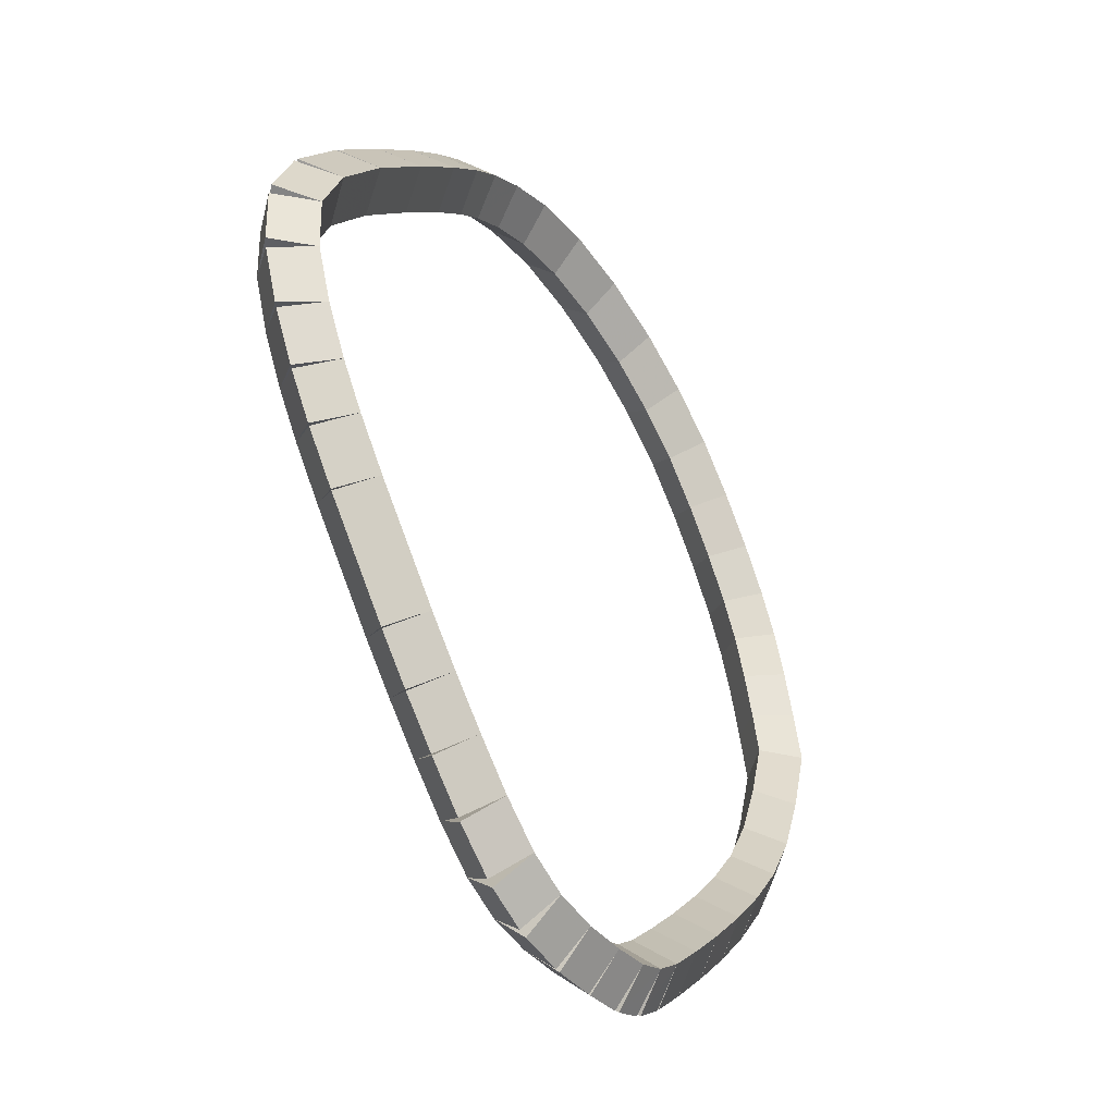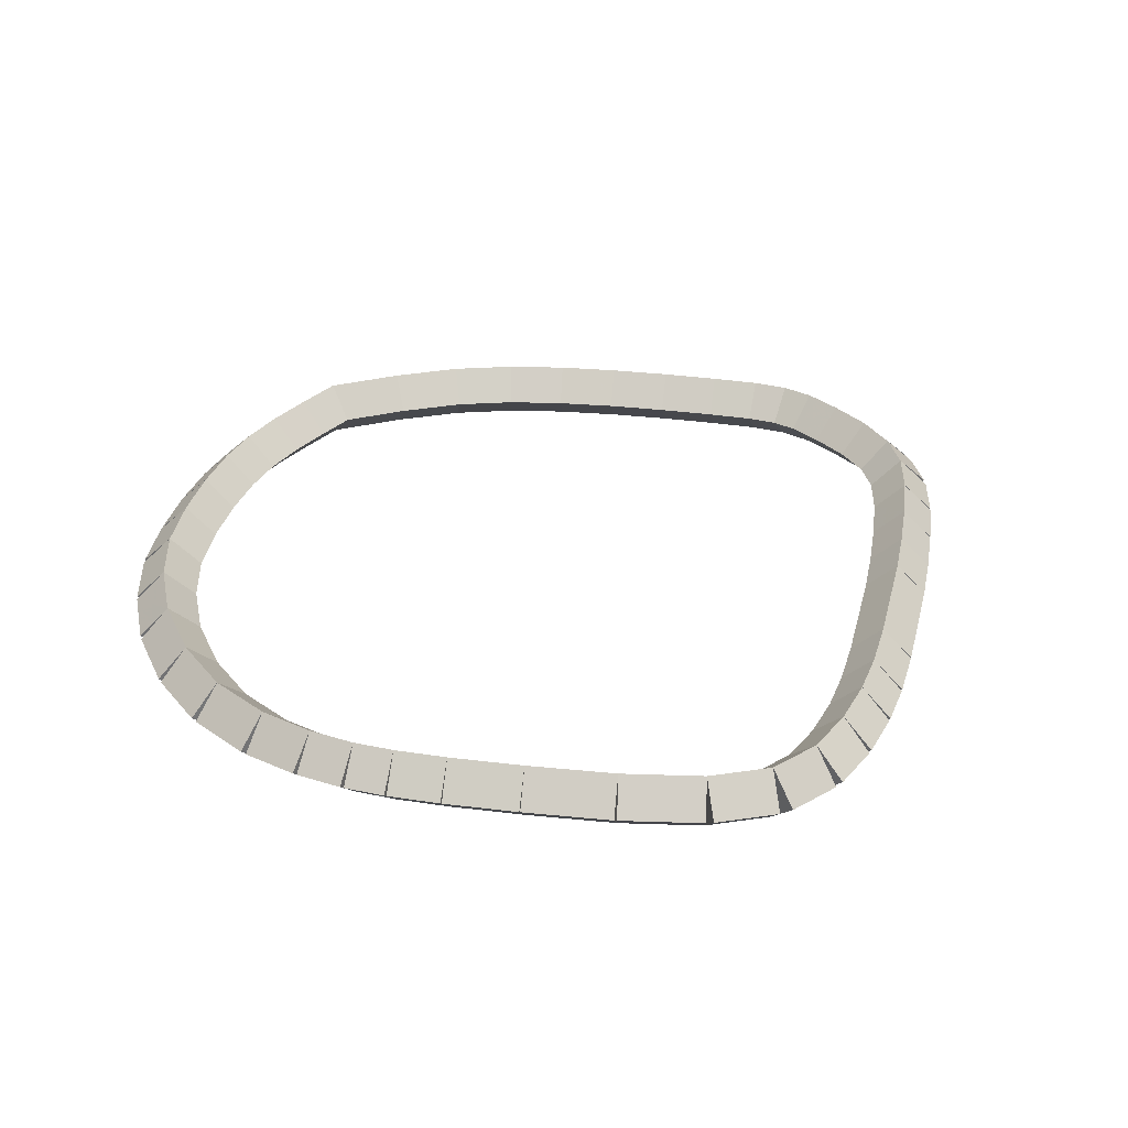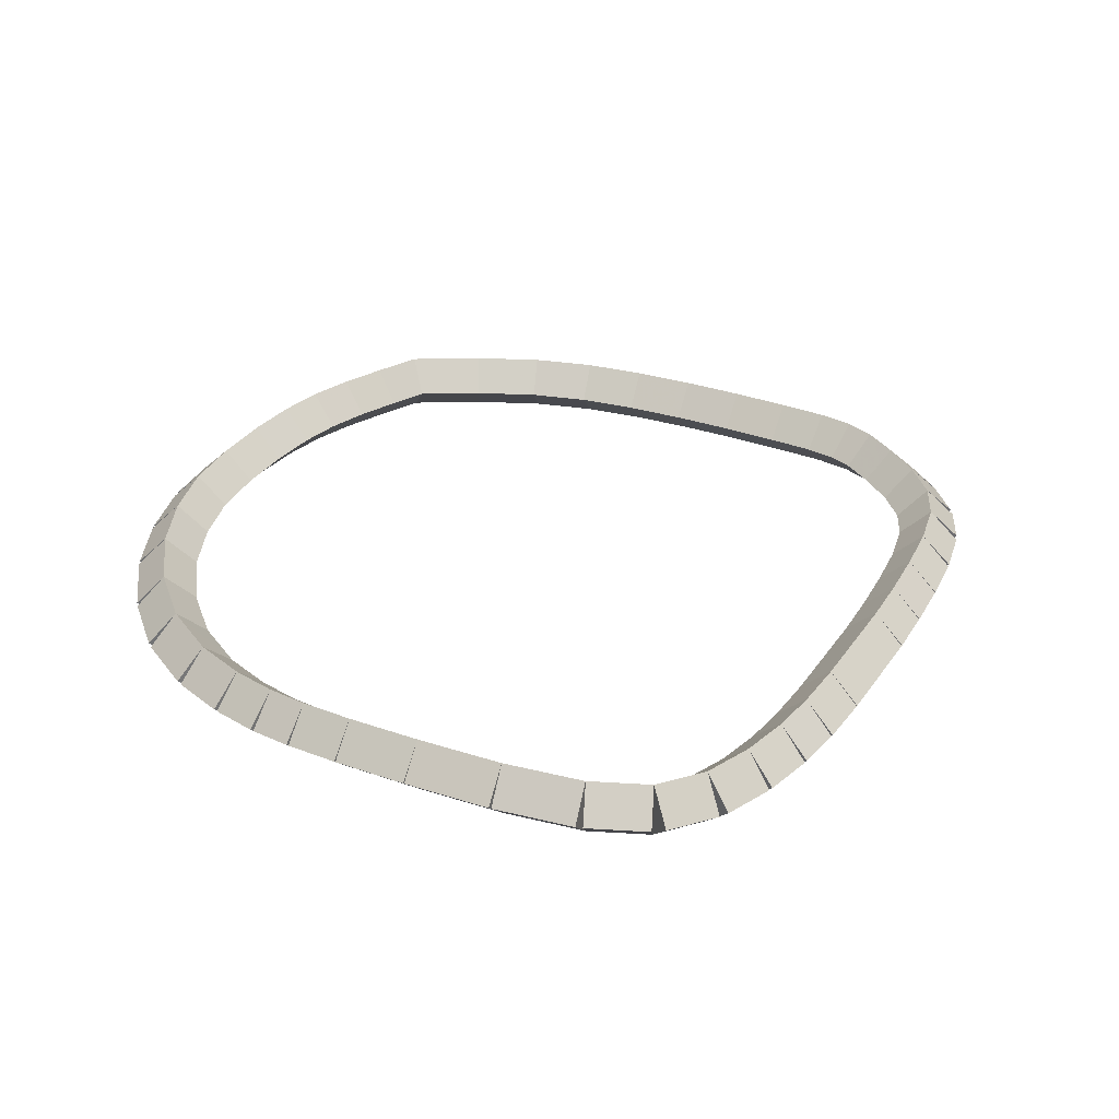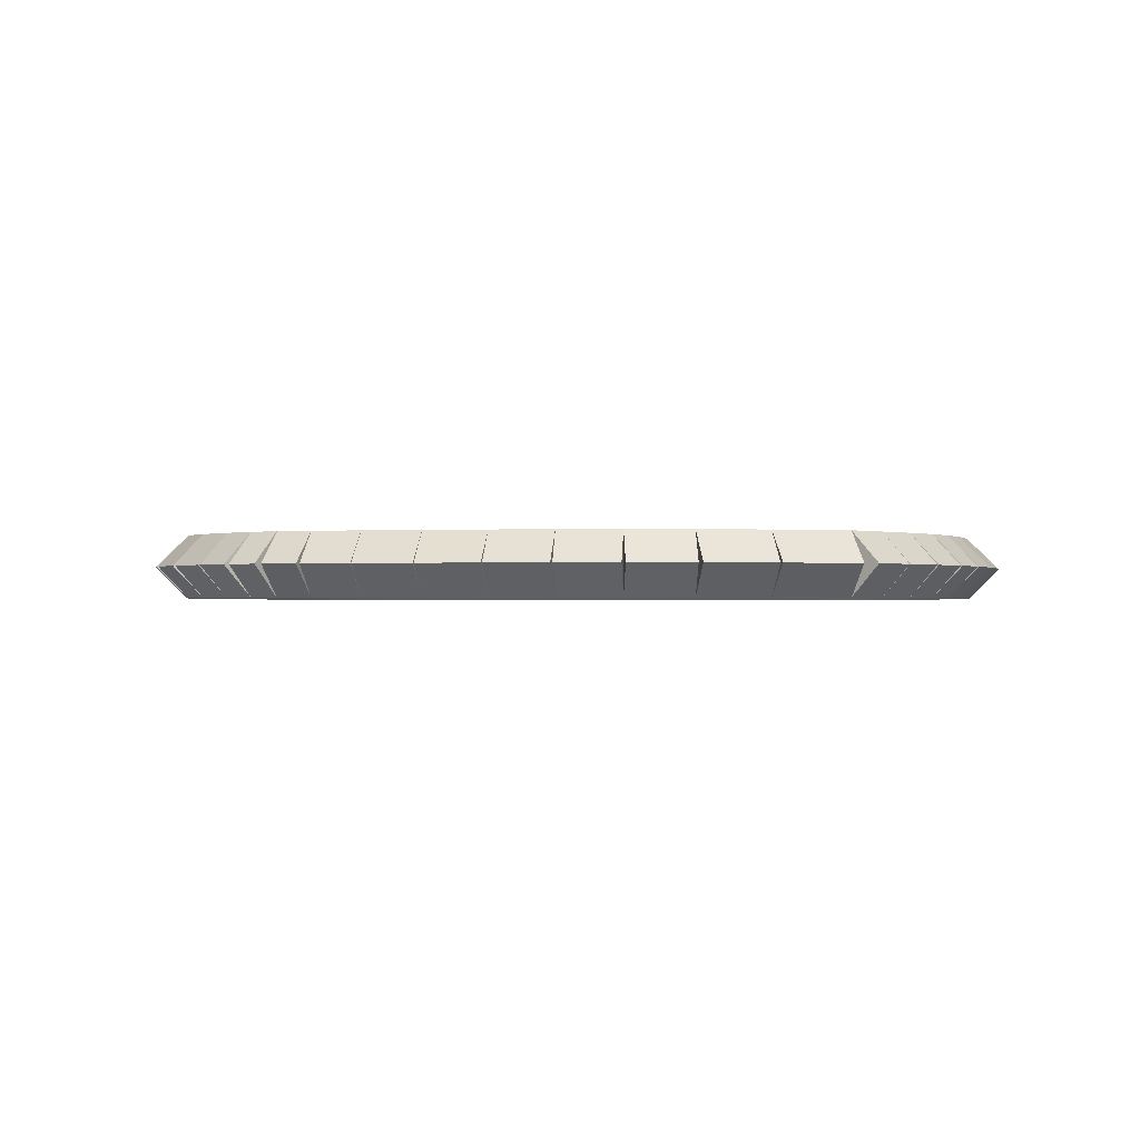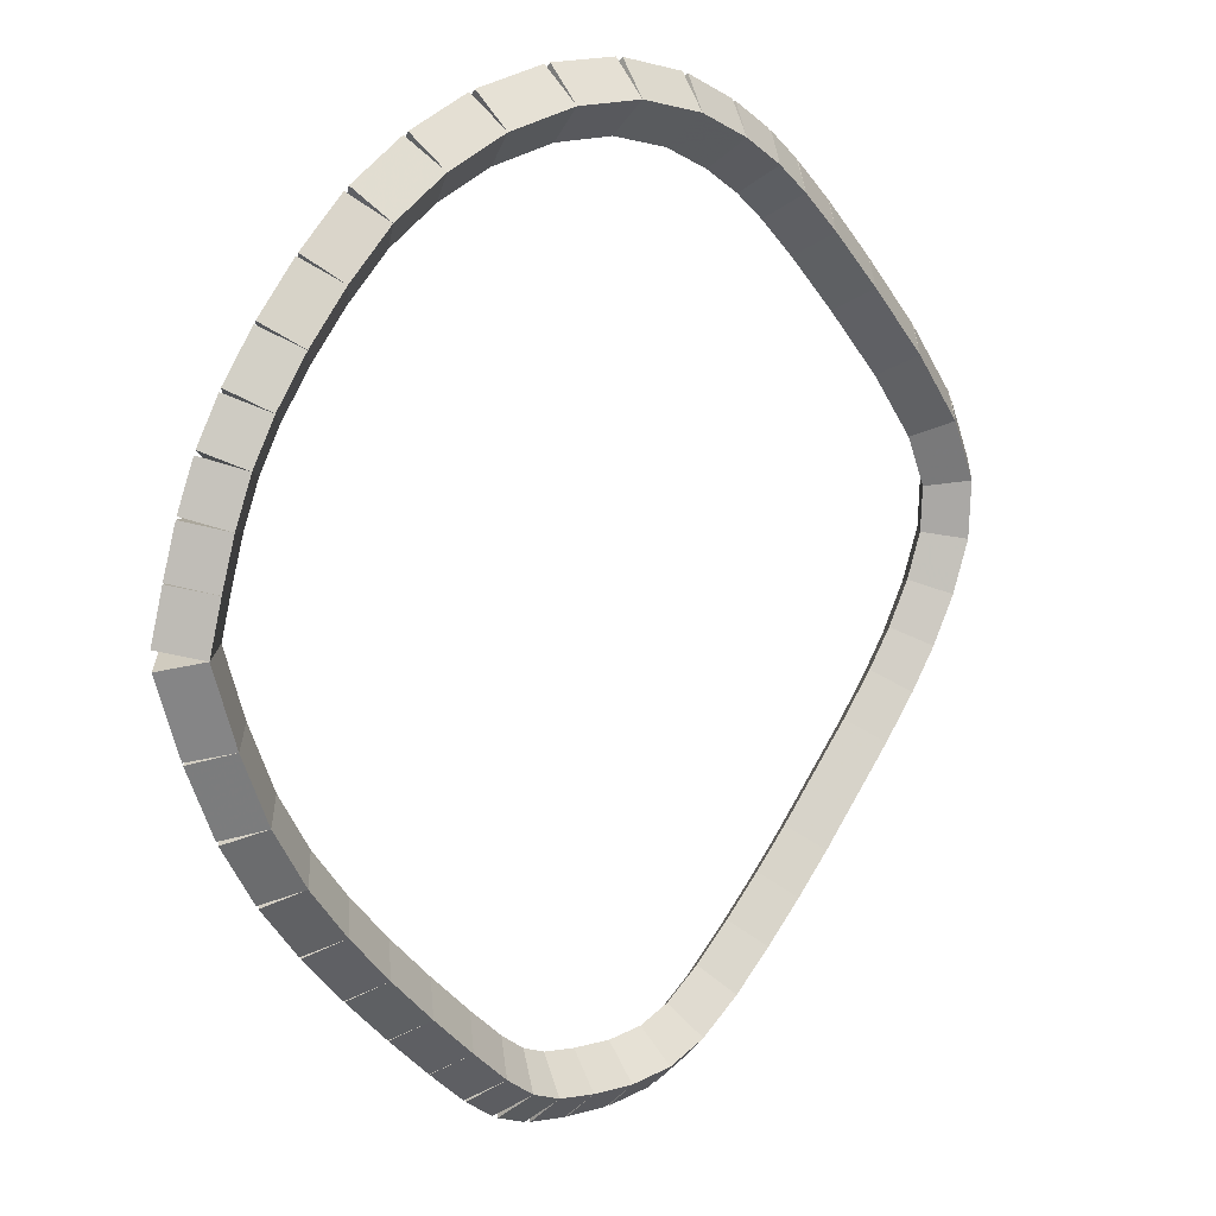
<metadata>
{"format":"obj","ext":"obj","renderer":"f3d","projection":"perspective","resolution":1024,"background":"white","views":[{"elev":-43.7,"azim":-58.4,"up":"+Y"},{"elev":35.7,"azim":-124.3,"up":"+Z"},{"elev":35.0,"azim":-108.5,"up":"+Z"},{"elev":-1.0,"azim":58.1,"up":"+Z"},{"elev":16.0,"azim":137.8,"up":"+Y"}]}
</metadata>
<code>
g name
v 28.18 40.14 26.09
v 27.99 40.2 26.29
v 27.8 40.26 26.09
v 27.99 40.2 25.89
v 28.33 40.62 26.09
v 28.14 40.68 26.29
v 27.95 40.74 26.09
v 28.14 40.68 25.89
f 1 2 3 4
f 6 2 1 5
f 5 1 4 8
f 6 5 8 7
f 8 4 3 7
f 7 3 2 6
g name
v 27.82 39.77 26.29
v 27.64 39.84 26.09
v 27.82 39.77 25.89
v 28.01 39.69 26.09
v 27.99 40.2 26.29
v 27.81 40.27 26.09
v 27.99 40.2 25.89
v 28.18 40.12 26.09
f 9 10 11 12
f 14 10 9 13
f 13 9 12 16
f 14 13 16 15
f 16 12 11 15
f 15 11 10 14
g name
v 27.61 39.4 26.29
v 27.44 39.5 26.09
v 27.61 39.4 25.89
v 27.79 39.3 26.09
v 27.82 39.77 26.29
v 27.65 39.87 26.09
v 27.82 39.77 25.89
v 28 39.67 26.09
f 17 18 19 20
f 22 18 17 21
f 21 17 20 24
f 22 21 24 23
f 24 20 19 23
f 23 19 18 22
g name
v 27.37 39.08 26.29
v 27.21 39.2 26.09
v 27.37 39.08 25.89
v 27.53 38.96 26.09
v 27.61 39.4 26.29
v 27.45 39.52 26.09
v 27.61 39.4 25.89
v 27.77 39.28 26.09
f 25 26 27 28
f 30 26 25 29
f 29 25 28 32
f 30 29 32 31
f 32 28 27 31
f 31 27 26 30
g name
v 27.11 38.77 26.29
v 26.96 38.9 26.09
v 27.11 38.77 25.89
v 27.27 38.64 26.09
v 27.37 39.08 26.29
v 27.22 39.21 26.09
v 27.37 39.08 25.89
v 27.53 38.95 26.09
f 33 34 35 36
f 38 34 33 37
f 37 33 36 40
f 38 37 40 39
f 40 36 35 39
f 39 35 34 38
g name
v 26.84 38.48 26.29
v 26.69 38.61 26.09
v 26.84 38.48 25.89
v 26.99 38.34 26.09
v 27.11 38.77 26.29
v 26.97 38.91 26.09
v 27.11 38.77 25.89
v 27.26 38.64 26.09
f 41 42 43 44
f 46 42 41 45
f 45 41 44 48
f 46 45 48 47
f 48 44 43 47
f 47 43 42 46
g name
v 26.58 38.21 26.29
v 26.43 38.35 26.09
v 26.58 38.21 25.89
v 26.72 38.07 26.09
v 26.84 38.48 26.29
v 26.7 38.62 26.09
v 26.84 38.48 25.89
v 26.98 38.34 26.09
f 49 50 51 52
f 54 50 49 53
f 53 49 52 56
f 54 53 56 55
f 56 52 51 55
f 55 51 50 54
g name
v 26.35 37.99 26.29
v 26.21 38.13 26.09
v 26.35 37.99 25.89
v 26.49 37.84 26.09
v 26.58 38.21 26.29
v 26.44 38.35 26.09
v 26.58 38.21 25.89
v 26.72 38.06 26.09
f 57 58 59 60
f 62 58 57 61
f 61 57 60 64
f 62 61 64 63
f 64 60 59 63
f 63 59 58 62
g name
v 26.17 37.84 26.29
v 26.04 38 26.09
v 26.17 37.84 25.89
v 26.29 37.69 26.09
v 26.35 37.99 26.29
v 26.23 38.14 26.09
v 26.35 37.99 25.89
v 26.47 37.83 26.09
f 65 66 67 68
f 70 66 65 69
f 69 65 68 72
f 70 69 72 71
f 72 68 67 71
f 71 67 66 70
g name
v 25.98 37.76 26.29
v 25.9 37.94 26.09
v 25.98 37.76 25.89
v 26.06 37.58 26.09
v 26.17 37.84 26.29
v 26.09 38.03 26.09
v 26.17 37.84 25.89
v 26.25 37.66 26.09
f 73 74 75 76
f 78 74 73 77
f 77 73 76 80
f 78 77 80 79
f 80 76 75 79
f 79 75 74 78
g name
v 25.73 37.71 26.29
v 25.69 37.91 26.09
v 25.73 37.71 25.89
v 25.77 37.51 26.09
v 25.98 37.76 26.29
v 25.94 37.96 26.09
v 25.98 37.76 25.89
v 26.02 37.56 26.09
f 81 82 83 84
f 86 82 81 85
f 85 81 84 88
f 86 85 88 87
f 88 84 83 87
f 87 83 82 86
g name
v 25.44 37.68 26.29
v 25.42 37.87 26.09
v 25.44 37.68 25.89
v 25.47 37.48 26.09
v 25.73 37.71 26.29
v 25.71 37.91 26.09
v 25.73 37.71 25.89
v 25.75 37.51 26.09
f 89 90 91 92
f 94 90 89 93
f 93 89 92 96
f 94 93 96 95
f 96 92 91 95
f 95 91 90 94
g name
v 25.15 37.69 26.29
v 25.17 37.89 26.09
v 25.15 37.69 25.89
v 25.14 37.49 26.09
v 25.44 37.68 26.29
v 25.46 37.88 26.09
v 25.44 37.68 25.89
v 25.43 37.48 26.09
f 97 98 99 100
f 102 98 97 101
f 101 97 100 104
f 102 101 104 103
f 104 100 99 103
f 103 99 98 102
g name
v 24.9 37.79 26.29
v 24.97 37.98 26.09
v 24.9 37.79 25.89
v 24.83 37.6 26.09
v 25.15 37.69 26.29
v 25.23 37.88 26.09
v 25.15 37.69 25.89
v 25.08 37.51 26.09
f 105 106 107 108
f 110 106 105 109
f 109 105 108 112
f 110 109 112 111
f 112 108 107 111
f 111 107 106 110
g name
v 24.64 37.98 26.29
v 24.76 38.14 26.09
v 24.64 37.98 25.89
v 24.52 37.82 26.09
v 24.9 37.79 26.29
v 25.02 37.95 26.09
v 24.9 37.79 25.89
v 24.78 37.63 26.09
f 113 114 115 116
f 118 114 113 117
f 117 113 116 120
f 118 117 120 119
f 120 116 115 119
f 119 115 114 118
g name
v 24.39 38.2 26.29
v 24.52 38.35 26.09
v 24.39 38.2 25.89
v 24.26 38.05 26.09
v 24.64 37.98 26.29
v 24.77 38.13 26.09
v 24.64 37.98 25.89
v 24.5 37.83 26.09
f 121 122 123 124
f 126 122 121 125
f 125 121 124 128
f 126 125 128 127
f 128 124 123 127
f 127 123 122 126
g name
v 24.15 38.44 26.29
v 24.29 38.58 26.09
v 24.15 38.44 25.89
v 24.01 38.29 26.09
v 24.39 38.2 26.29
v 24.53 38.35 26.09
v 24.39 38.2 25.89
v 24.25 38.06 26.09
f 129 130 131 132
f 134 130 129 133
f 133 129 132 136
f 134 133 136 135
f 136 132 131 135
f 135 131 130 134
g name
v 23.92 38.67 26.29
v 24.07 38.81 26.09
v 23.92 38.67 25.89
v 23.78 38.53 26.09
v 24.15 38.44 26.29
v 24.29 38.58 26.09
v 24.15 38.44 25.89
v 24 38.3 26.09
f 137 138 139 140
f 142 138 137 141
f 141 137 140 144
f 142 141 144 143
f 144 140 139 143
f 143 139 138 142
g name
v 23.44 39.22 26.29
v 23.58 39.35 26.09
v 23.44 39.22 25.89
v 23.29 39.09 26.09
v 23.92 38.67 26.29
v 24.07 38.81 26.09
v 23.92 38.67 25.89
v 23.77 38.54 26.09
f 145 146 147 148
f 150 146 145 149
f 149 145 148 152
f 150 149 152 151
f 152 148 147 151
f 151 147 146 150
g name
v 23.22 39.48 26.29
v 23.37 39.61 26.09
v 23.22 39.48 25.89
v 23.06 39.36 26.09
v 23.44 39.22 26.29
v 23.59 39.35 26.09
v 23.44 39.22 25.89
v 23.28 39.09 26.09
f 153 154 155 156
f 158 154 153 157
f 157 153 156 160
f 158 157 160 159
f 160 156 155 159
f 159 155 154 158
g name
v 23.05 39.73 26.29
v 23.21 39.84 26.09
v 23.05 39.73 25.89
v 22.88 39.61 26.09
v 23.22 39.48 26.29
v 23.38 39.6 26.09
v 23.22 39.48 25.89
v 23.06 39.37 26.09
f 161 162 163 164
f 166 162 161 165
f 165 161 164 168
f 166 165 168 167
f 168 164 163 167
f 167 163 162 166
g name
v 22.89 40.01 26.29
v 23.06 40.11 26.09
v 22.89 40.01 25.89
v 22.71 39.92 26.09
v 23.05 39.73 26.29
v 23.22 39.83 26.09
v 23.05 39.73 25.89
v 22.87 39.63 26.09
f 169 170 171 172
f 174 170 169 173
f 173 169 172 176
f 174 173 176 175
f 176 172 171 175
f 175 171 170 174
g name
v 22.77 40.33 26.29
v 22.96 40.4 26.09
v 22.77 40.33 25.89
v 22.58 40.26 26.09
v 22.89 40.01 26.29
v 23.08 40.08 26.09
v 22.89 40.01 25.89
v 22.7 39.94 26.09
f 177 178 179 180
f 182 178 177 181
f 181 177 180 184
f 182 181 184 183
f 184 180 179 183
f 183 179 178 182
g name
v 22.76 40.68 26.29
v 22.96 40.69 26.09
v 22.76 40.68 25.89
v 22.56 40.67 26.09
v 22.77 40.33 26.29
v 22.97 40.34 26.09
v 22.77 40.33 25.89
v 22.57 40.32 26.09
f 185 186 187 188
f 190 186 185 189
f 189 185 188 192
f 190 189 192 191
f 192 188 187 191
f 191 187 186 190
g name
v 22.92 41.06 26.29
v 23.1 40.98 26.09
v 22.92 41.06 25.89
v 22.74 41.14 26.09
v 22.76 40.68 26.29
v 22.94 40.6 26.09
v 22.76 40.68 25.89
v 22.57 40.76 26.09
f 193 194 195 196
f 198 194 193 197
f 197 193 196 200
f 198 197 200 199
f 200 196 195 199
f 199 195 194 198
g name
v 23.24 41.49 26.29
v 23.4 41.37 26.09
v 23.24 41.49 25.89
v 23.08 41.61 26.09
v 22.92 41.06 26.29
v 23.08 40.94 26.09
v 22.92 41.06 25.89
v 22.76 41.18 26.09
f 201 202 203 204
f 206 202 201 205
f 205 201 204 208
f 206 205 208 207
f 208 204 203 207
f 207 203 202 206
g name
v 23.62 41.91 26.29
v 23.77 41.78 26.09
v 23.62 41.91 25.89
v 23.47 42.05 26.09
v 23.24 41.49 26.29
v 23.39 41.35 26.09
v 23.24 41.49 25.89
v 23.09 41.62 26.09
f 209 210 211 212
f 214 210 209 213
f 213 209 212 216
f 214 213 216 215
f 216 212 211 215
f 215 211 210 214
g name
v 23.95 42.26 26.29
v 24.09 42.12 26.09
v 23.95 42.26 25.89
v 23.8 42.4 26.09
v 23.62 41.91 26.29
v 23.77 41.78 26.09
v 23.62 41.91 25.89
v 23.47 42.05 26.09
f 217 218 219 220
f 222 218 217 221
f 221 217 220 224
f 222 221 224 223
f 224 220 219 223
f 223 219 218 222
g name
v 24.19 42.5 26.29
v 24.33 42.35 26.09
v 24.19 42.5 25.89
v 24.05 42.64 26.09
v 23.95 42.26 26.29
v 24.09 42.12 26.09
v 23.95 42.26 25.89
v 23.81 42.4 26.09
f 225 226 227 228
f 230 226 225 229
f 229 225 228 232
f 230 229 232 231
f 232 228 227 231
f 231 227 226 230
g name
v 24.39 42.66 26.29
v 24.52 42.51 26.09
v 24.39 42.66 25.89
v 24.26 42.82 26.09
v 24.19 42.5 26.29
v 24.32 42.34 26.09
v 24.19 42.5 25.89
v 24.06 42.65 26.09
f 233 234 235 236
f 238 234 233 237
f 237 233 236 240
f 238 237 240 239
f 240 236 235 239
f 239 235 234 238
g name
v 24.64 42.83 26.29
v 24.75 42.66 26.09
v 24.64 42.83 25.89
v 24.53 43 26.09
v 24.39 42.66 26.29
v 24.5 42.5 26.09
v 24.39 42.66 25.89
v 24.28 42.83 26.09
f 241 242 243 244
f 246 242 241 245
f 245 241 244 248
f 246 245 248 247
f 248 244 243 247
f 247 243 242 246
g name
v 24.97 42.98 26.29
v 25.06 42.8 26.09
v 24.97 42.98 25.89
v 24.88 43.16 26.09
v 24.64 42.83 26.29
v 24.73 42.65 26.09
v 24.64 42.83 25.89
v 24.56 43.01 26.09
f 249 250 251 252
f 254 250 249 253
f 253 249 252 256
f 254 253 256 255
f 256 252 251 255
f 255 251 250 254
g name
v 25.39 43.08 26.29
v 25.44 42.89 26.09
v 25.39 43.08 25.89
v 25.34 43.28 26.09
v 24.97 42.98 26.29
v 25.02 42.79 26.09
v 24.97 42.98 25.89
v 24.92 43.18 26.09
f 257 258 259 260
f 262 258 257 261
f 261 257 260 264
f 262 261 264 263
f 264 260 259 263
f 263 259 258 262
g name
v 25.83 43.08 26.29
v 25.83 42.88 26.09
v 25.83 43.08 25.89
v 25.83 43.28 26.09
v 25.39 43.08 26.29
v 25.39 42.88 26.09
v 25.39 43.08 25.89
v 25.39 43.28 26.09
f 265 266 267 268
f 270 266 265 269
f 269 265 268 272
f 270 269 272 271
f 272 268 267 271
f 271 267 266 270
g name
v 26.28 42.99 26.29
v 26.24 42.79 26.09
v 26.28 42.99 25.89
v 26.32 43.19 26.09
v 25.83 43.08 26.29
v 25.79 42.89 26.09
v 25.83 43.08 25.89
v 25.87 43.28 26.09
f 273 274 275 276
f 278 274 273 277
f 277 273 276 280
f 278 277 280 279
f 280 276 275 279
f 279 275 274 278
g name
v 26.67 42.83 26.29
v 26.59 42.65 26.09
v 26.67 42.83 25.89
v 26.74 43.02 26.09
v 26.28 42.99 26.29
v 26.21 42.81 26.09
v 26.28 42.99 25.89
v 26.36 43.18 26.09
f 281 282 283 284
f 286 282 281 285
f 285 281 284 288
f 286 285 288 287
f 288 284 283 287
f 287 283 282 286
g name
v 27 42.62 26.29
v 26.89 42.45 26.09
v 27 42.62 25.89
v 27.11 42.79 26.09
v 26.67 42.83 26.29
v 26.56 42.66 26.09
v 26.67 42.83 25.89
v 26.77 43 26.09
f 289 290 291 292
f 294 290 289 293
f 293 289 292 296
f 294 293 296 295
f 296 292 291 295
f 295 291 290 294
g name
v 27.28 42.36 26.29
v 27.14 42.21 26.09
v 27.28 42.36 25.89
v 27.42 42.5 26.09
v 27 42.62 26.29
v 26.86 42.47 26.09
v 27 42.62 25.89
v 27.14 42.76 26.09
f 297 298 299 300
f 302 298 297 301
f 301 297 300 304
f 302 301 304 303
f 304 300 299 303
f 303 299 298 302
g name
v 27.52 42.08 26.29
v 27.37 41.95 26.09
v 27.52 42.08 25.89
v 27.67 42.21 26.09
v 27.28 42.36 26.29
v 27.13 42.22 26.09
v 27.28 42.36 25.89
v 27.43 42.49 26.09
f 305 306 307 308
f 310 306 305 309
f 309 305 308 312
f 310 309 312 311
f 312 308 307 311
f 311 307 306 310
g name
v 27.72 41.8 26.29
v 27.56 41.68 26.09
v 27.72 41.8 25.89
v 27.88 41.92 26.09
v 27.52 42.08 26.29
v 27.36 41.96 26.09
v 27.52 42.08 25.89
v 27.68 42.19 26.09
f 313 314 315 316
f 318 314 313 317
f 317 313 316 320
f 318 317 320 319
f 320 316 315 319
f 319 315 314 318
g name
v 27.86 41.55 26.29
v 27.69 41.45 26.09
v 27.86 41.55 25.89
v 28.04 41.64 26.09
v 27.72 41.8 26.29
v 27.54 41.7 26.09
v 27.72 41.8 25.89
v 27.89 41.9 26.09
f 321 322 323 324
f 326 322 321 325
f 325 321 324 328
f 326 325 328 327
f 328 324 323 327
f 327 323 322 326
g name
v 27.97 41.27 26.29
v 27.79 41.2 26.09
v 27.97 41.27 25.89
v 28.16 41.35 26.09
v 27.86 41.55 26.29
v 27.68 41.47 26.09
v 27.86 41.55 25.89
v 28.05 41.62 26.09
f 329 330 331 332
f 334 330 329 333
f 333 329 332 336
f 334 333 336 335
f 336 332 331 335
f 335 331 330 334
g name
v 28.06 40.98 26.29
v 27.87 40.93 26.09
v 28.06 40.98 25.89
v 28.25 41.04 26.09
v 27.97 41.27 26.29
v 27.78 41.21 26.09
v 27.97 41.27 25.89
v 28.16 41.33 26.09
f 337 338 339 340
f 342 338 337 341
f 341 337 340 344
f 342 341 344 343
f 344 340 339 343
f 343 339 338 342
g name
v 28.33 40.73 26.09
v 28.14 40.68 26.29
v 27.95 40.63 26.09
v 28.14 40.68 25.89
v 28.25 41.04 26.09
v 28.06 40.98 26.29
v 27.86 40.93 26.09
v 28.06 40.98 25.89
f 345 346 347 348
f 350 346 345 349
f 349 345 348 352
f 350 349 352 351
f 352 348 347 351
f 351 347 346 350

</code>
